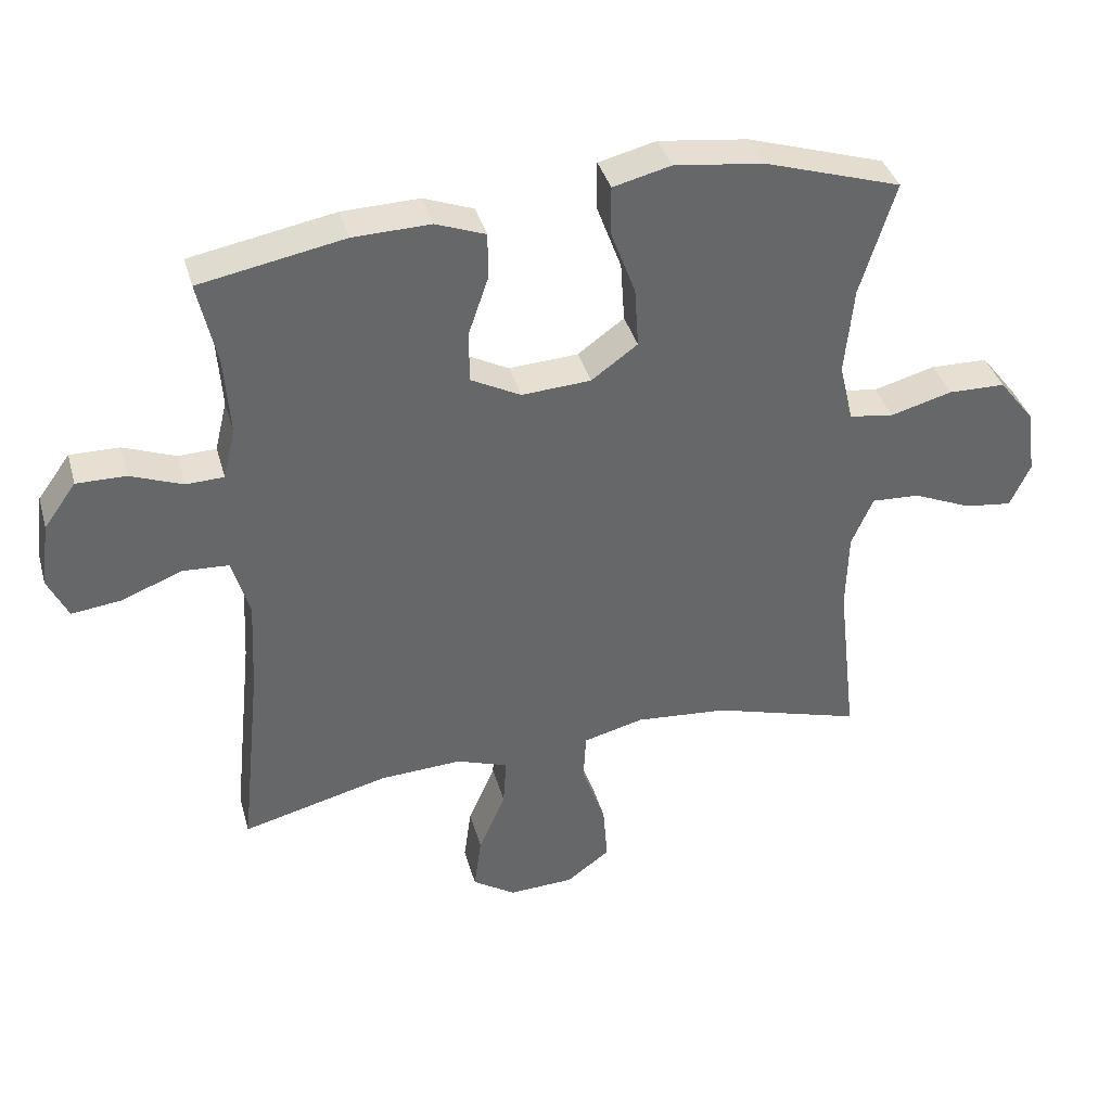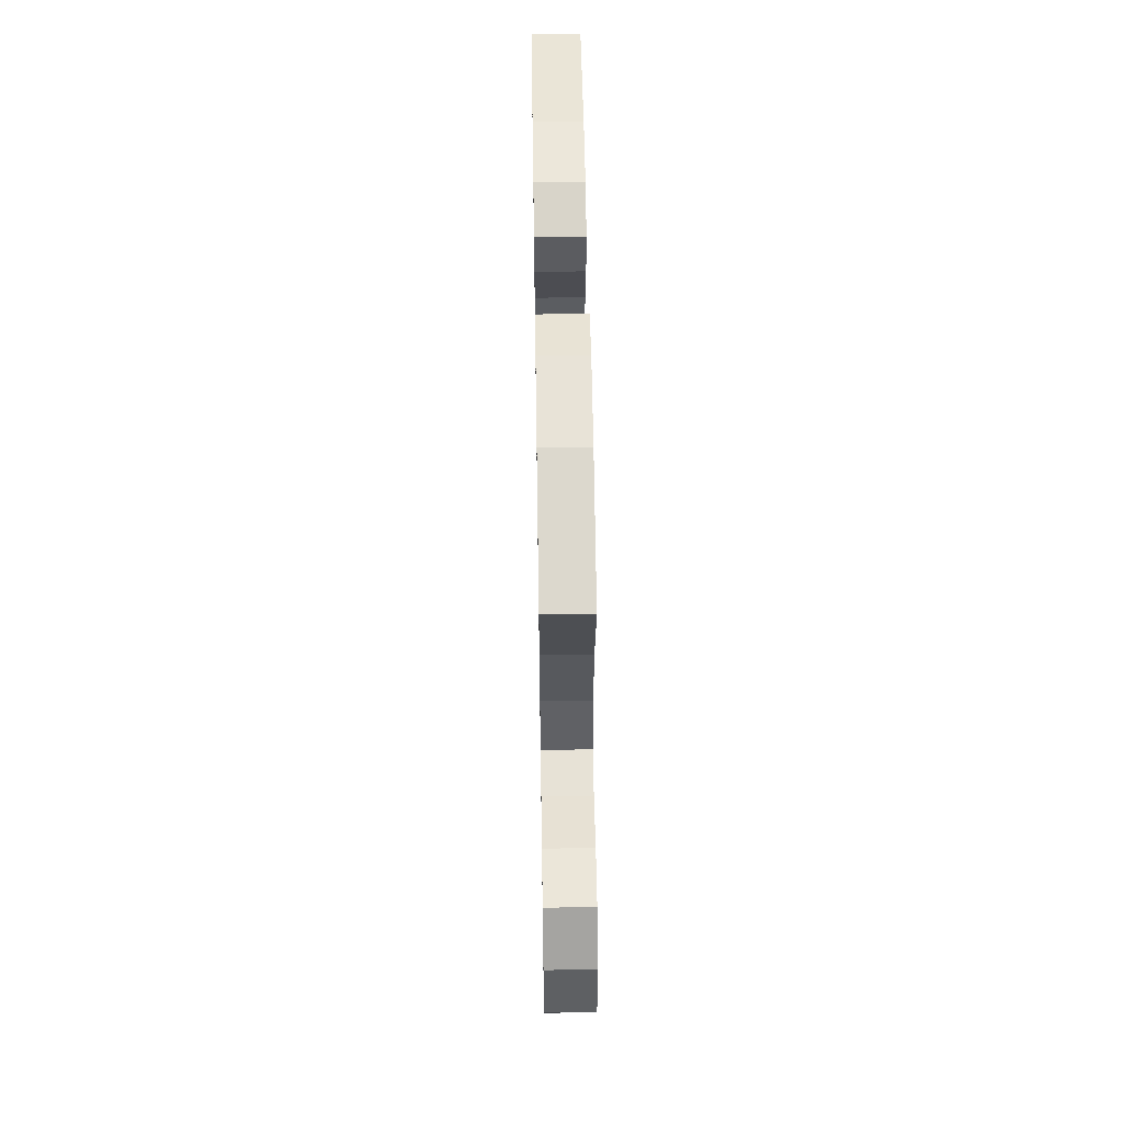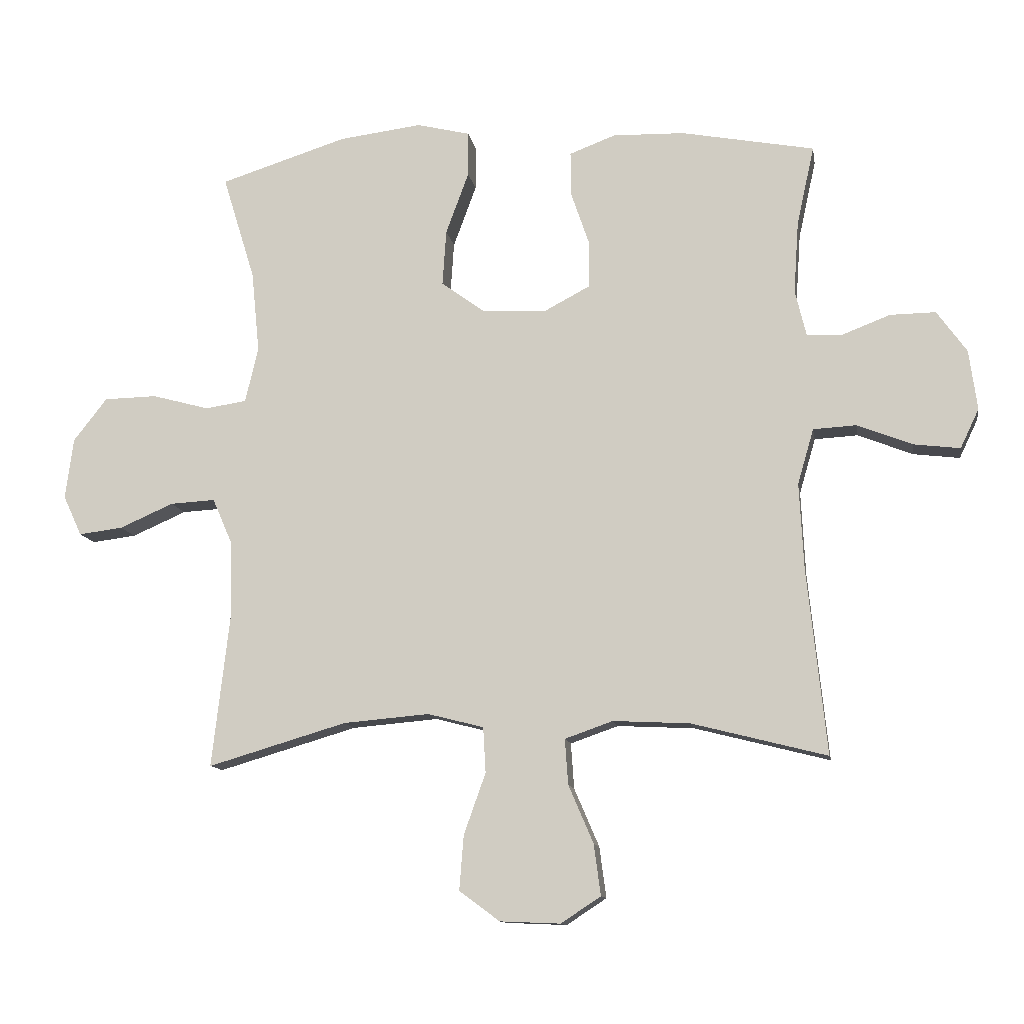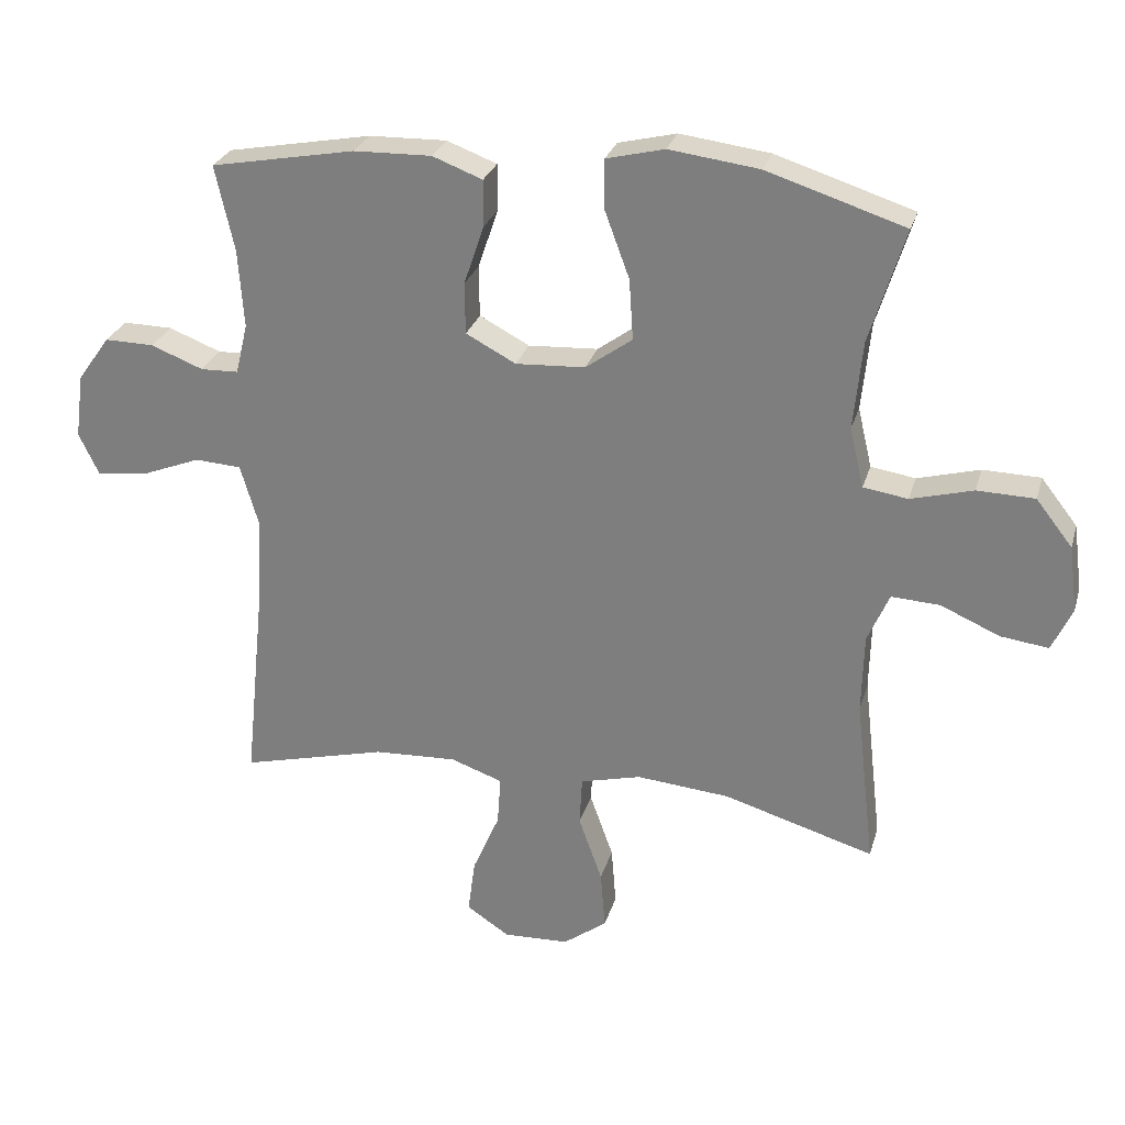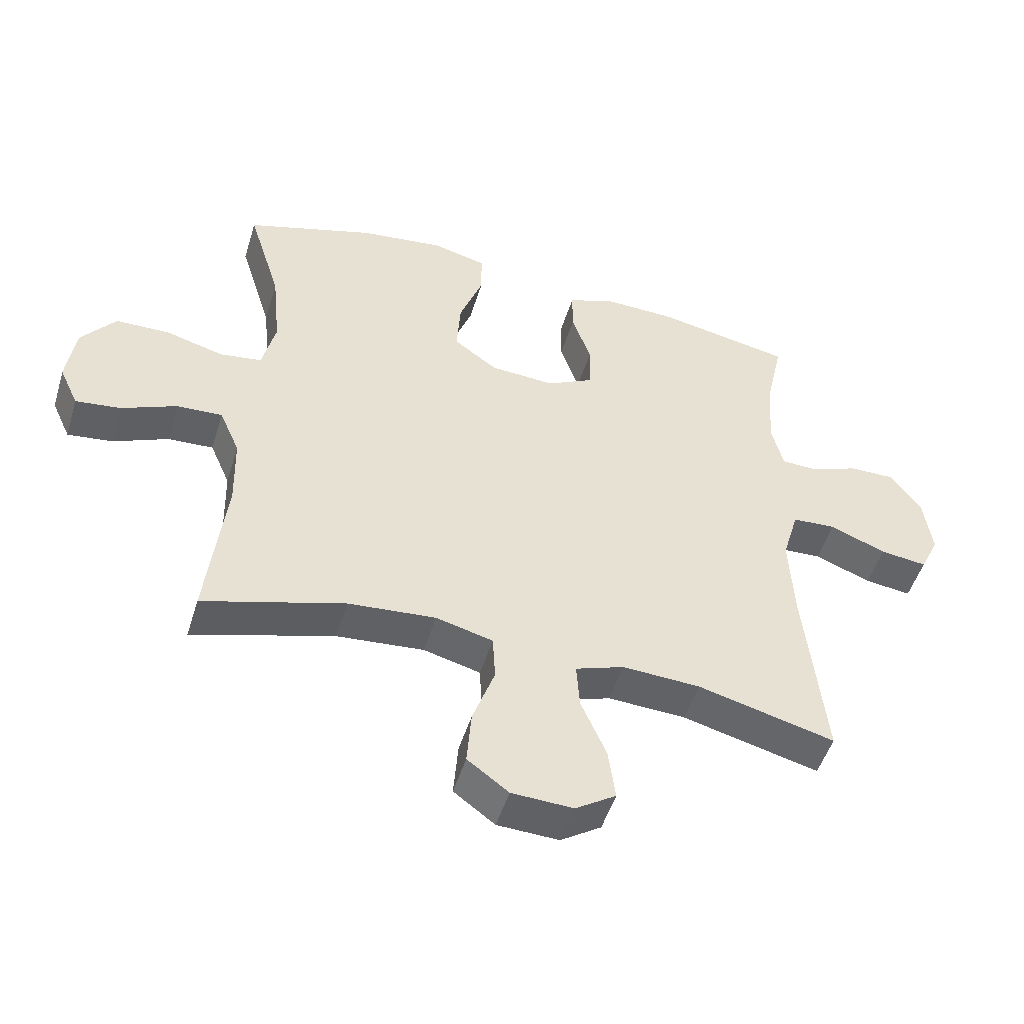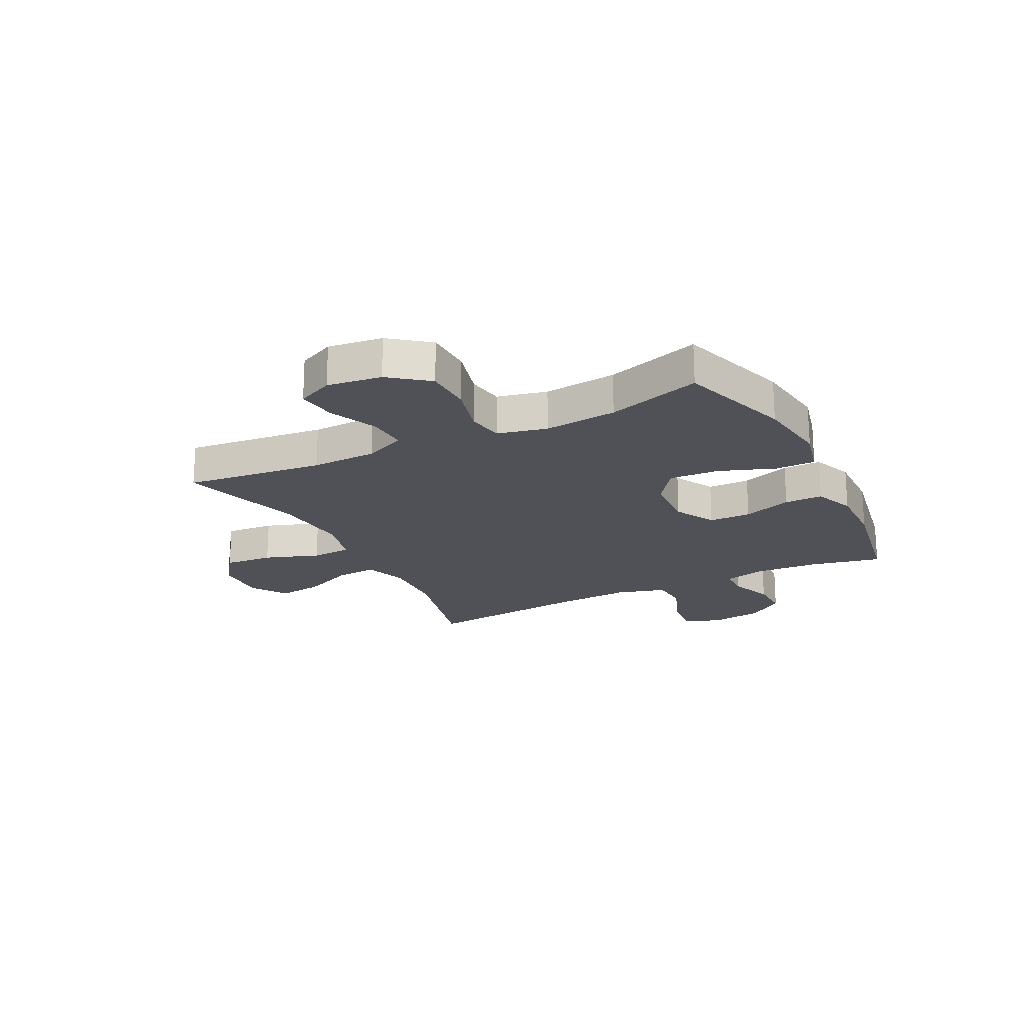
<metadata>
{"format":"obj","ext":"obj","renderer":"f3d","projection":"perspective","resolution":1024,"background":"white","views":[{"elev":38.3,"azim":164.7,"up":"+Z"},{"elev":54.8,"azim":-90.9,"up":"+Z"},{"elev":-11.7,"azim":9.3,"up":"+Z"},{"elev":27.4,"azim":-164.8,"up":"+Z"},{"elev":-50.0,"azim":-16.9,"up":"+Z"},{"elev":-20.3,"azim":-63.0,"up":"+Y"}]}
</metadata>
<code>
v -0.5 0.07 0.5
v -0.296 0.07 0.565
v -0.163 0.07 0.582
v -0.077 0.07 0.561
v -0.077 0.07 0.489
v -0.114 0.07 0.389
v -0.12 0.07 0.299
v -0.051 0.07 0.249
v 0.052 0.07 0.243
v 0.126 0.07 0.282
v 0.127 0.07 0.358
v 0.097 0.07 0.446
v 0.097 0.07 0.515
v 0.171 0.07 0.543
v 0.286 0.07 0.54
v 0.5 0.07 0.5
v 0.472 0.07 0.373
v 0.464 0.07 0.257
v 0.482 0.07 0.182
v 0.538 0.07 0.18
v 0.616 0.07 0.21
v 0.689 0.07 0.211
v 0.737 0.07 0.144
v 0.75 0.07 0.048
v 0.72 0.07 -0.015
v 0.646 0.07 -0.006
v 0.557 0.07 0.029
v 0.488 0.07 0.025
v 0.462 0.07 -0.064
v 0.469 0.07 -0.202
v 0.5 0.07 -0.5
v 0.283 0.07 -0.445
v 0.16 0.07 -0.439
v 0.083 0.07 -0.466
v 0.088 0.07 -0.539
v 0.128 0.07 -0.632
v 0.139 0.07 -0.714
v 0.075 0.07 -0.756
v -0.022 0.07 -0.752
v -0.087 0.07 -0.704
v -0.08 0.07 -0.616
v -0.045 0.07 -0.518
v -0.049 0.07 -0.445
v -0.139 0.07 -0.422
v -0.277 0.07 -0.434
v -0.5 0.07 -0.5
v -0.471 0.07 -0.249
v -0.474 0.07 -0.131
v -0.506 0.07 -0.057
v -0.578 0.07 -0.061
v -0.665 0.07 -0.099
v -0.736 0.07 -0.108
v -0.766 0.07 -0.043
v -0.753 0.07 0.055
v -0.699 0.07 0.124
v -0.614 0.07 0.126
v -0.522 0.07 0.101
v -0.456 0.07 0.111
v -0.435 0.07 0.2
v -0.448 0.07 0.331
v -0.5 0 0.5
v -0.296 0 0.565
v -0.163 0 0.582
v -0.077 0 0.561
v -0.077 0 0.489
v -0.114 0 0.389
v -0.12 0 0.299
v -0.051 0 0.249
v 0.052 0 0.243
v 0.126 0 0.282
v 0.127 0 0.358
v 0.097 0 0.446
v 0.097 0 0.515
v 0.171 0 0.543
v 0.286 0 0.54
v 0.5 0 0.5
v 0.472 0 0.373
v 0.464 0 0.257
v 0.482 0 0.182
v 0.538 0 0.18
v 0.616 0 0.21
v 0.689 0 0.211
v 0.737 0 0.144
v 0.75 0 0.048
v 0.72 0 -0.015
v 0.646 0 -0.006
v 0.557 0 0.029
v 0.488 0 0.025
v 0.462 0 -0.064
v 0.469 0 -0.202
v 0.5 0 -0.5
v 0.283 0 -0.445
v 0.16 0 -0.439
v 0.083 0 -0.466
v 0.088 0 -0.539
v 0.128 0 -0.632
v 0.139 0 -0.714
v 0.075 0 -0.756
v -0.022 0 -0.752
v -0.087 0 -0.704
v -0.08 0 -0.616
v -0.045 0 -0.518
v -0.049 0 -0.445
v -0.139 0 -0.422
v -0.277 0 -0.434
v -0.5 0 -0.5
v -0.471 0 -0.249
v -0.474 0 -0.131
v -0.506 0 -0.057
v -0.578 0 -0.061
v -0.665 0 -0.099
v -0.736 0 -0.108
v -0.766 0 -0.043
v -0.753 0 0.055
v -0.699 0 0.124
v -0.614 0 0.126
v -0.522 0 0.101
v -0.456 0 0.111
v -0.435 0 0.2
v -0.448 0 0.331
f 54 55 56 57
f 54 57 58
f 53 54 58
f 50 51 52 53
f 49 50 53 58
f 48 49 58
f 47 48 58 59
f 45 46 47
f 44 45 47 59
f 39 40 41 42
f 39 42 43
f 38 39 43
f 35 36 37 38
f 34 35 38 43
f 33 34 43 44
f 30 31 32
f 29 30 32 33
f 28 29 33 44
f 24 25 26 27
f 24 27 28
f 23 24 28
f 20 21 22 23
f 19 20 23 28
f 18 19 28 44
f 14 15 16 17
f 11 12 13 14
f 10 11 14 17
f 9 10 17 18
f 3 4 5 6
f 3 6 7
f 60 1 2 3
f 60 3 7
f 59 60 7 8
f 9 18 44 59
f 8 9 59
f 117 116 115 114
f 118 117 114
f 118 114 113
f 113 112 111 110
f 118 113 110 109
f 118 109 108
f 119 118 108 107
f 107 106 105
f 119 107 105 104
f 102 101 100 99
f 103 102 99
f 103 99 98
f 98 97 96 95
f 103 98 95 94
f 104 103 94 93
f 92 91 90
f 93 92 90 89
f 104 93 89 88
f 87 86 85 84
f 88 87 84
f 88 84 83
f 83 82 81 80
f 88 83 80 79
f 104 88 79 78
f 77 76 75 74
f 74 73 72 71
f 77 74 71 70
f 78 77 70 69
f 66 65 64 63
f 67 66 63
f 63 62 61 120
f 67 63 120
f 68 67 120 119
f 119 104 78 69
f 119 69 68
f 1 61 62 2
f 2 62 63 3
f 3 63 64 4
f 4 64 65 5
f 5 65 66 6
f 6 66 67 7
f 7 67 68 8
f 8 68 69 9
f 9 69 70 10
f 10 70 71 11
f 11 71 72 12
f 12 72 73 13
f 13 73 74 14
f 14 74 75 15
f 15 75 76 16
f 16 76 77 17
f 17 77 78 18
f 18 78 79 19
f 19 79 80 20
f 20 80 81 21
f 21 81 82 22
f 22 82 83 23
f 23 83 84 24
f 24 84 85 25
f 25 85 86 26
f 26 86 87 27
f 27 87 88 28
f 28 88 89 29
f 29 89 90 30
f 30 90 91 31
f 31 91 92 32
f 32 92 93 33
f 33 93 94 34
f 34 94 95 35
f 35 95 96 36
f 36 96 97 37
f 37 97 98 38
f 38 98 99 39
f 39 99 100 40
f 40 100 101 41
f 41 101 102 42
f 42 102 103 43
f 43 103 104 44
f 44 104 105 45
f 45 105 106 46
f 46 106 107 47
f 47 107 108 48
f 48 108 109 49
f 49 109 110 50
f 50 110 111 51
f 51 111 112 52
f 52 112 113 53
f 53 113 114 54
f 54 114 115 55
f 55 115 116 56
f 56 116 117 57
f 57 117 118 58
f 58 118 119 59
f 59 119 120 60
f 60 120 61 1

</code>
